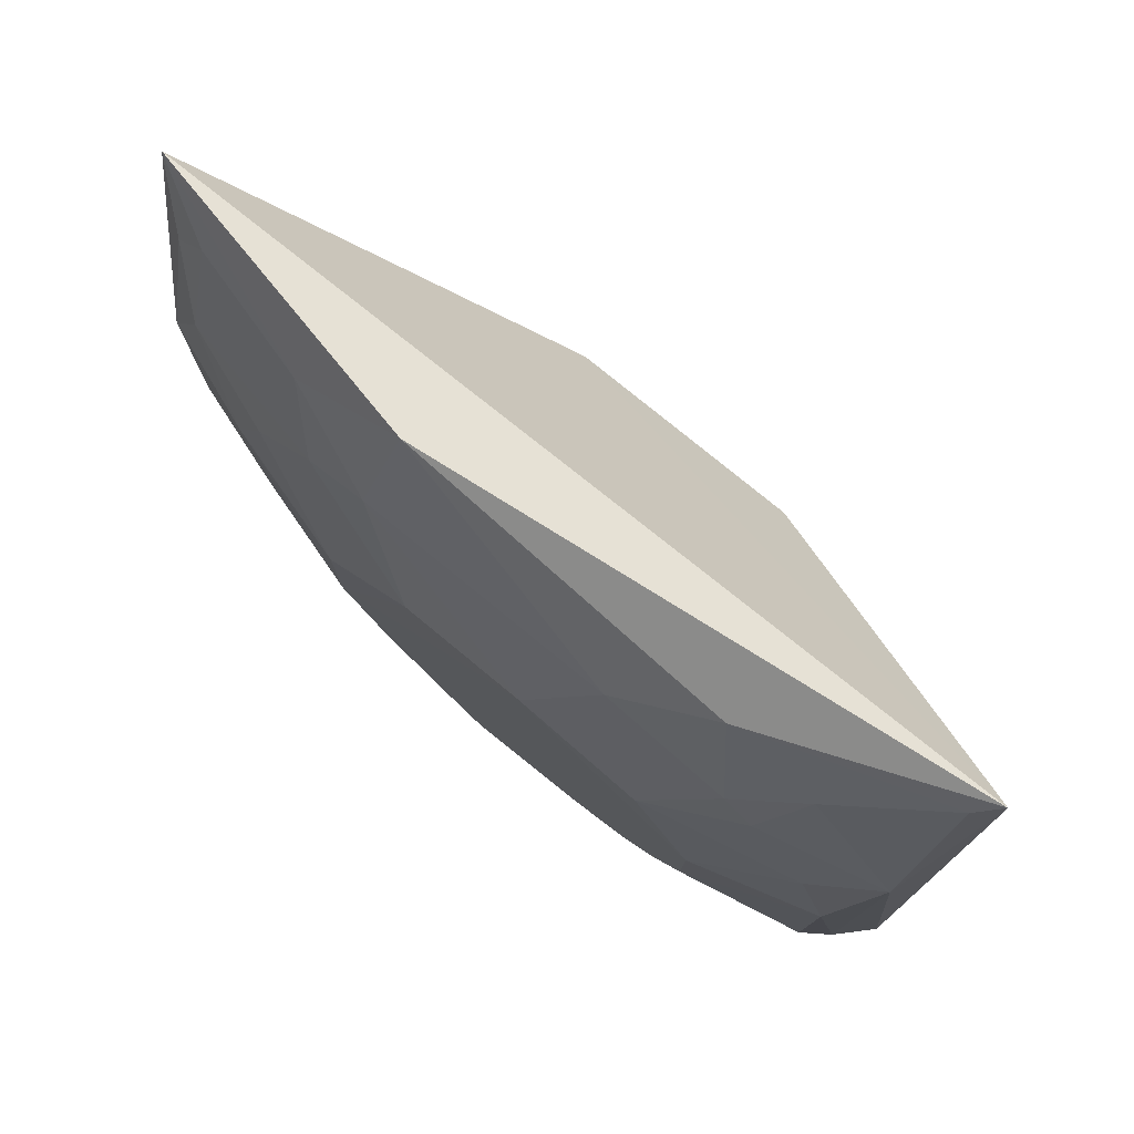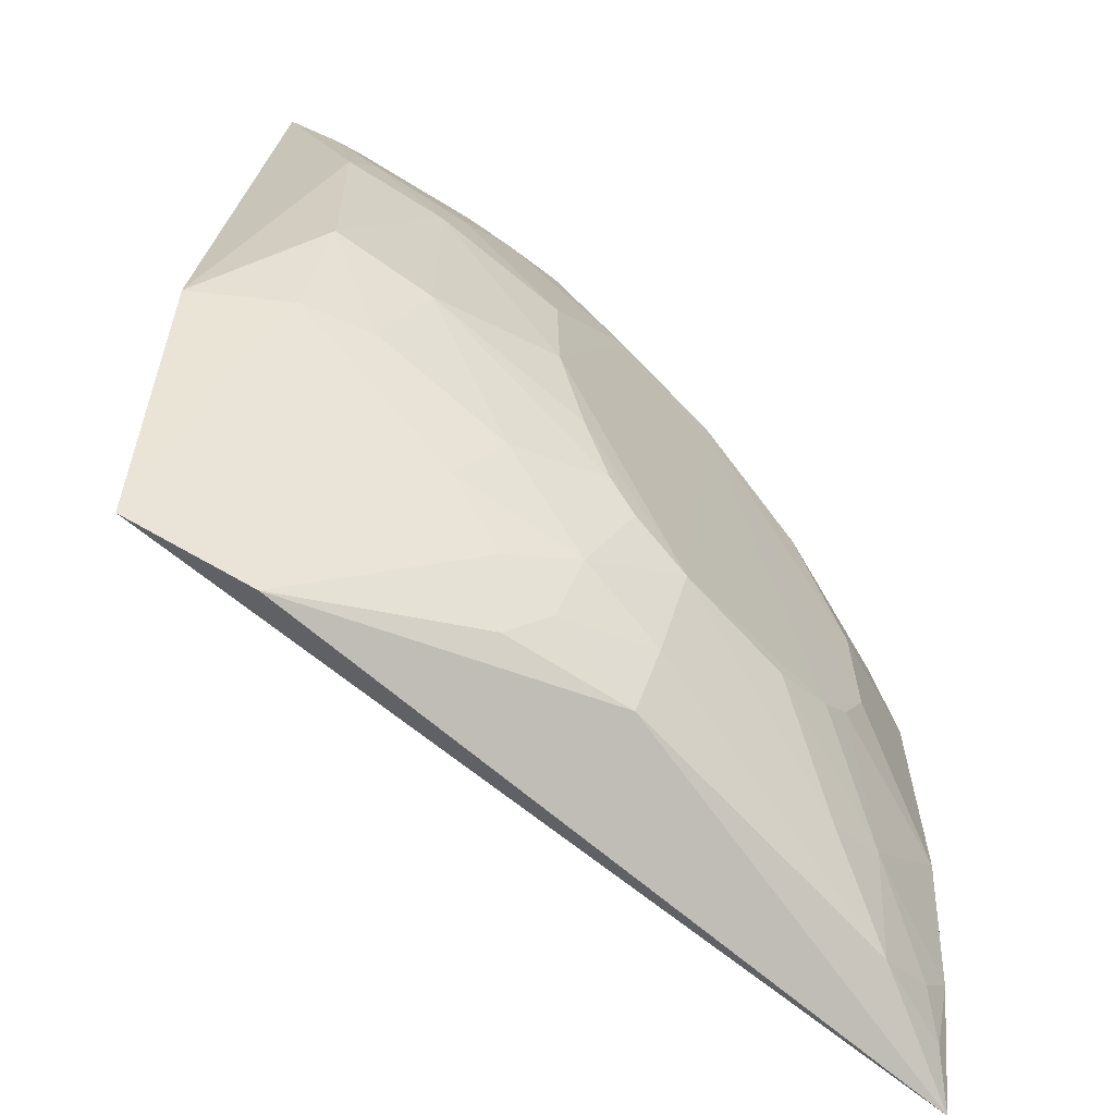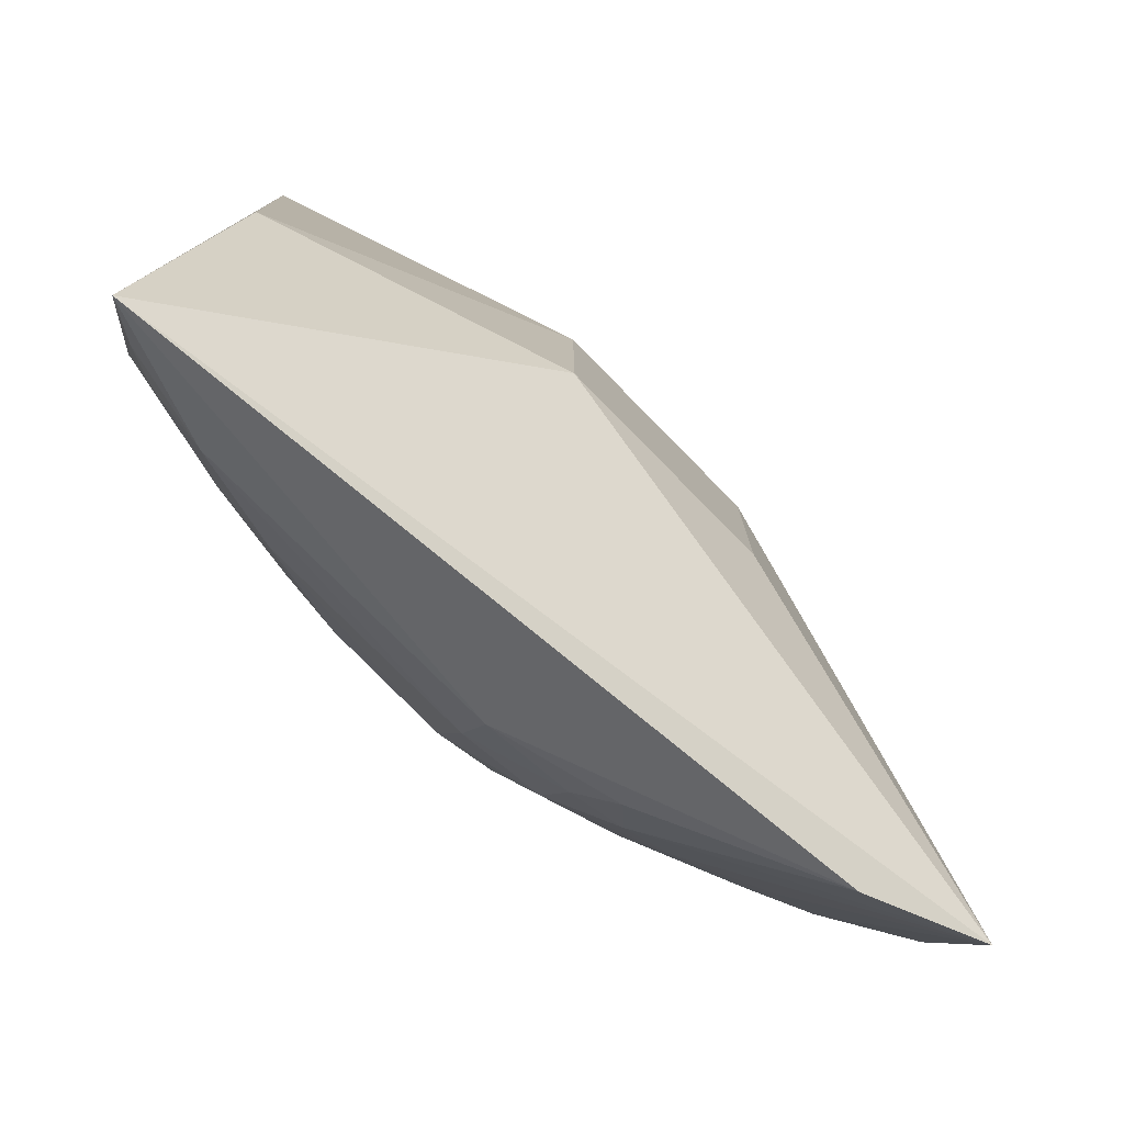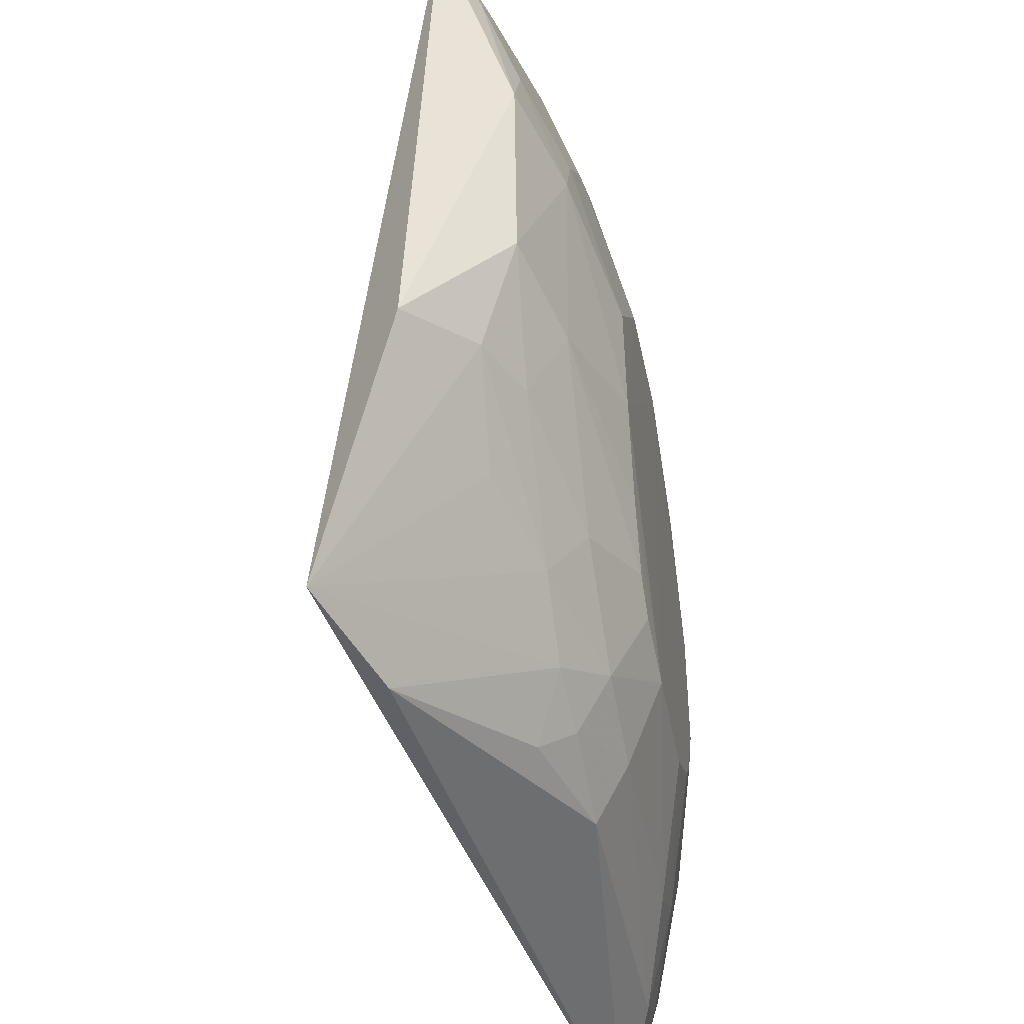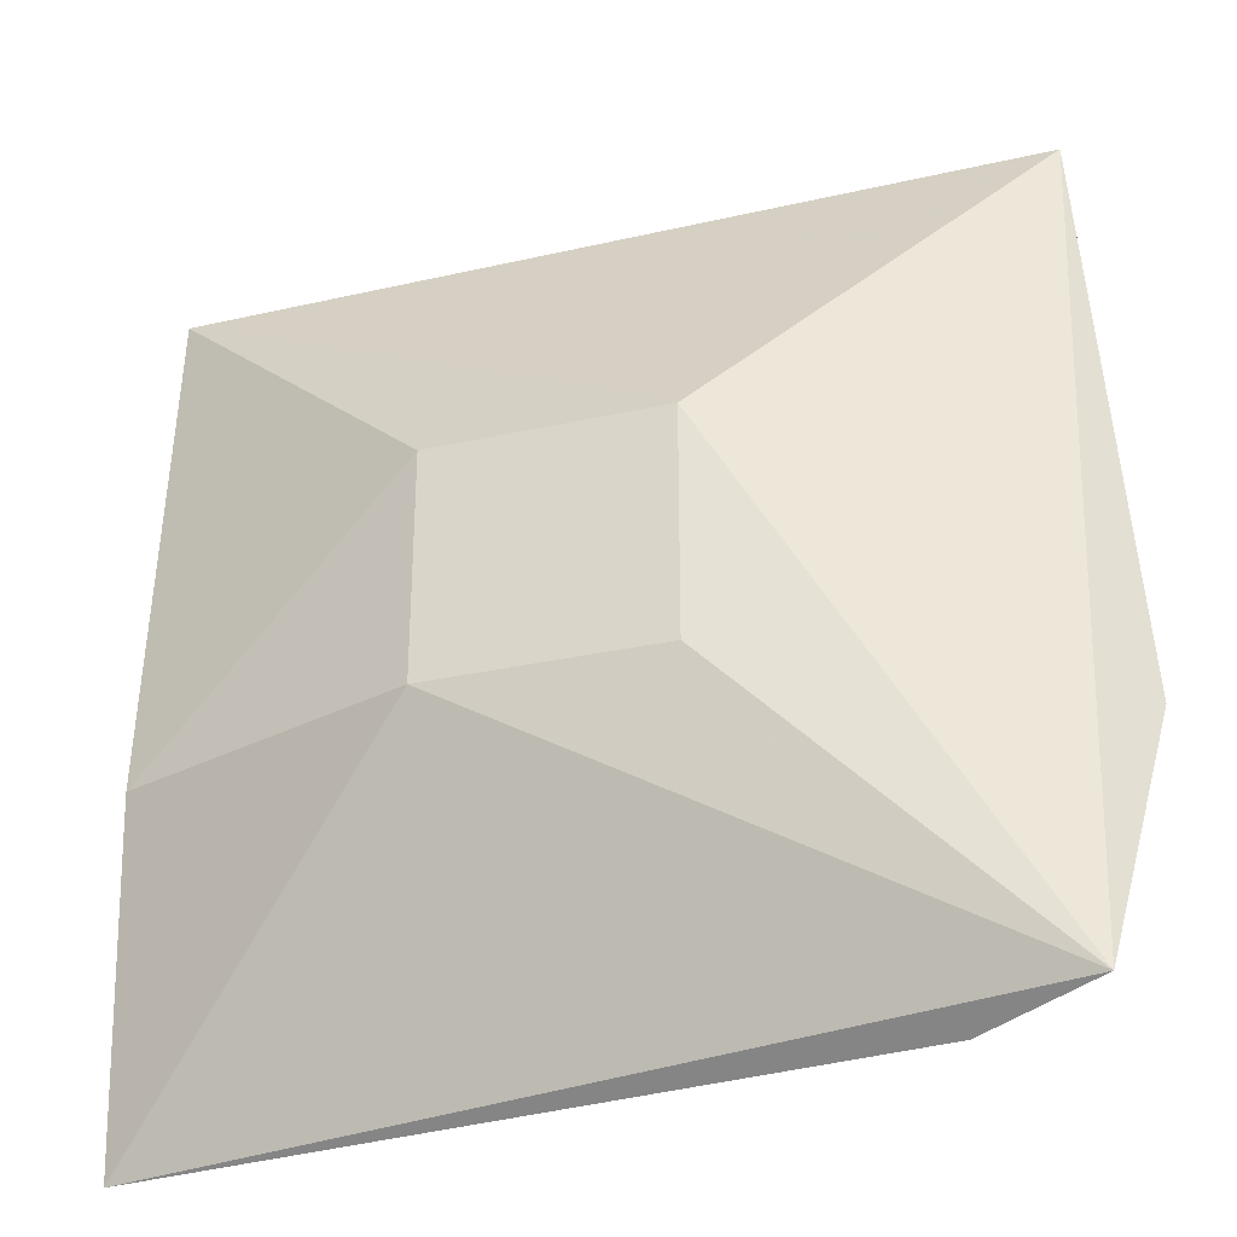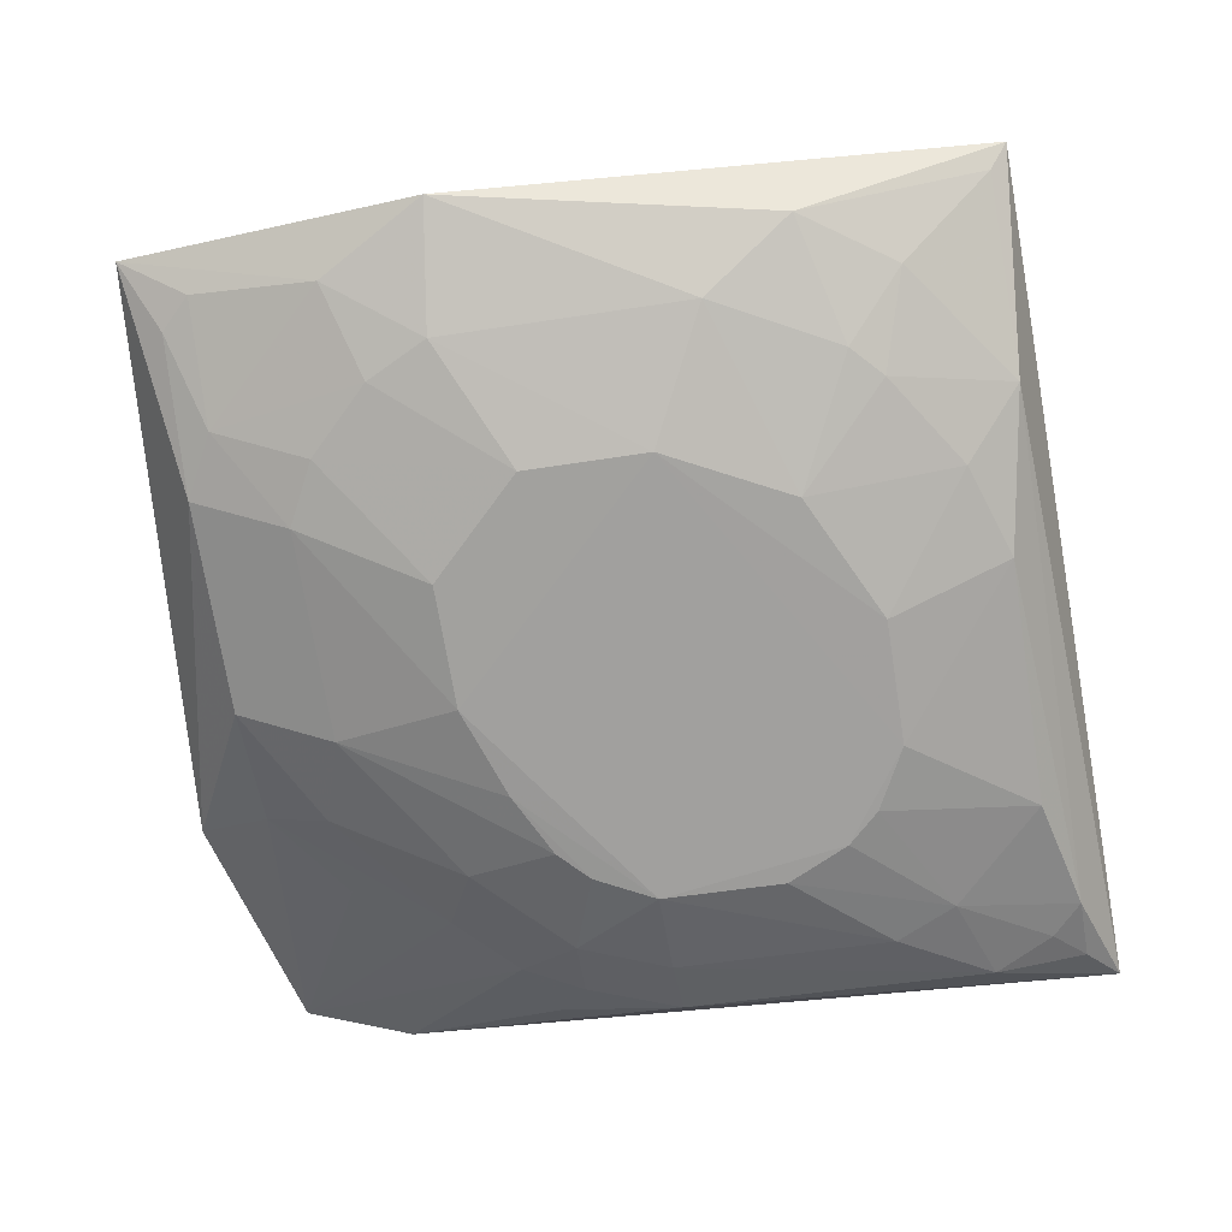
<metadata>
{"format":"obj","ext":"obj","renderer":"f3d","projection":"perspective","resolution":1024,"background":"white","views":[{"elev":79.1,"azim":-140.9,"up":"+Y"},{"elev":-65.2,"azim":132.7,"up":"+Y"},{"elev":-77.9,"azim":-45.5,"up":"+Y"},{"elev":-42.4,"azim":101.0,"up":"+Y"},{"elev":-31.8,"azim":17.4,"up":"+Y"},{"elev":-71.7,"azim":-171.3,"up":"+Z"}]}
</metadata>
<code>
v 0.1488 -0.1492 -0.273
v 0.1724 -0.03037 -0.3094
v 0.007576 0.09669 -0.2473
v -0.2364 0.2346 -0.3113
v -0.1713 -0.09573 -0.3656
v 0.1539 0.2424 -0.3167
v 0.002146 -0.0908 -0.365
v -0.2467 -0.1599 -0.3286
v -0.06735 0.1391 -0.3815
v 0.0589 -0.07723 -0.348
v -0.09848 -0.00937 -0.2473
v -0.2141 0.06458 -0.3653
v -0.04116 -0.1352 -0.3503
v 0.01318 0.2555 -0.3469
v -0.03944 -0.06458 -0.3818
v 0.1355 -0.01843 -0.3354
v 0.03049 -0.1057 -0.348
v 0.007576 -0.00937 -0.2473
v -0.09848 0.09669 -0.2473
v -0.2348 -0.00937 -0.2928
v -0.2267 0.1377 -0.3487
v -0.2145 -0.05288 -0.3648
v 0.09561 -0.159 -0.2925
v -0.1868 -0.1393 -0.3505
v -0.1396 0.2254 -0.3494
v 0.07883 0.1538 -0.3648
v -0.03993 -0.1069 -0.3655
v 0.104 -0.06164 -0.333
v 0.04495 -0.04882 -0.3637
v 0.1375 0.1393 -0.3496
v 0.002595 -0.1192 -0.35
v -0.2293 -0.1105 -0.3499
v -0.1689 0.1527 -0.3644
v -0.1412 -0.03759 -0.3812
v -0.1424 -0.1093 -0.3652
v -0.09656 0.1977 -0.3658
v 0.06388 0.2266 -0.3497
v 0.03495 0.09524 -0.3809
v 0.1055 -0.01839 -0.3486
v 0.002861 -0.03692 -0.3802
v 0.1367 0.03933 -0.3505
v 0.1367 0.2116 -0.3337
v 0.01685 -0.1351 -0.3358
v -0.2308 -0.1415 -0.3404
v -0.2151 -0.1253 -0.3496
v -0.1261 0.1097 -0.3807
v -0.1989 0.1085 -0.3643
v -0.1827 0.1961 -0.3481
v -0.1264 -0.05164 -0.3815
v -0.1559 -0.00848 -0.3813
v 0.02032 0.1984 -0.3657
v -0.1547 0.1675 -0.3644
v 0.03396 0.03737 -0.3815
v 0.09317 0.1247 -0.3656
v -0.01111 -0.05088 -0.3805
v 0.09237 0.02437 -0.3642
v 0.1225 0.1688 -0.3496
v 0.1225 0.2262 -0.3338
v -0.1556 0.05036 -0.3812
v -0.2274 0.2251 -0.3198
v -0.09717 -0.06585 -0.3813
v 0.04946 0.1835 -0.3649
v -0.008898 0.1394 -0.3811
v 0.01815 -0.006754 -0.3807
f 6 4 3
f 6 1 2
f 6 3 1
f 11 8 1
f 14 4 6
f 16 2 1
f 17 10 1
f 17 7 10
f 18 11 1
f 18 1 3
f 18 3 11
f 19 11 3
f 19 3 4
f 20 4 8
f 20 8 11
f 20 19 4
f 20 11 19
f 21 8 4
f 23 1 8
f 23 8 13
f 23 17 1
f 24 13 8
f 25 4 14
f 27 15 7
f 27 13 24
f 28 16 1
f 28 1 10
f 28 10 16
f 29 10 7
f 30 6 2
f 31 7 17
f 31 27 7
f 31 13 27
f 32 21 12
f 32 8 21
f 32 12 22
f 32 22 5
f 34 5 22
f 35 24 5
f 35 27 24
f 35 15 27
f 36 25 14
f 37 14 6
f 39 16 10
f 39 10 29
f 40 29 7
f 41 30 2
f 41 2 16
f 41 16 39
f 42 6 30
f 43 23 13
f 43 13 31
f 43 31 17
f 43 17 23
f 44 24 8
f 44 8 32
f 45 32 5
f 45 5 24
f 45 44 32
f 45 24 44
f 46 36 9
f 47 12 21
f 47 21 33
f 47 33 46
f 48 33 21
f 49 9 15
f 49 5 34
f 50 34 22
f 50 22 12
f 50 49 34
f 50 9 49
f 51 36 14
f 51 9 36
f 51 14 37
f 52 25 36
f 52 48 25
f 52 33 48
f 52 46 33
f 52 36 46
f 53 15 9
f 54 38 26
f 54 30 41
f 54 53 38
f 55 40 7
f 55 7 15
f 56 41 39
f 56 39 29
f 56 29 40
f 56 54 41
f 56 53 54
f 57 42 30
f 57 54 26
f 57 30 54
f 58 37 6
f 58 6 42
f 58 57 37
f 58 42 57
f 59 47 46
f 59 12 47
f 59 50 12
f 59 46 9
f 59 9 50
f 60 48 21
f 60 21 4
f 60 4 25
f 60 25 48
f 61 49 15
f 61 15 35
f 61 35 5
f 61 5 49
f 62 51 37
f 62 57 26
f 62 37 57
f 63 9 51
f 63 53 9
f 63 38 53
f 63 51 62
f 63 62 26
f 63 26 38
f 64 40 55
f 64 56 40
f 64 53 56
f 64 55 15
f 64 15 53

</code>
